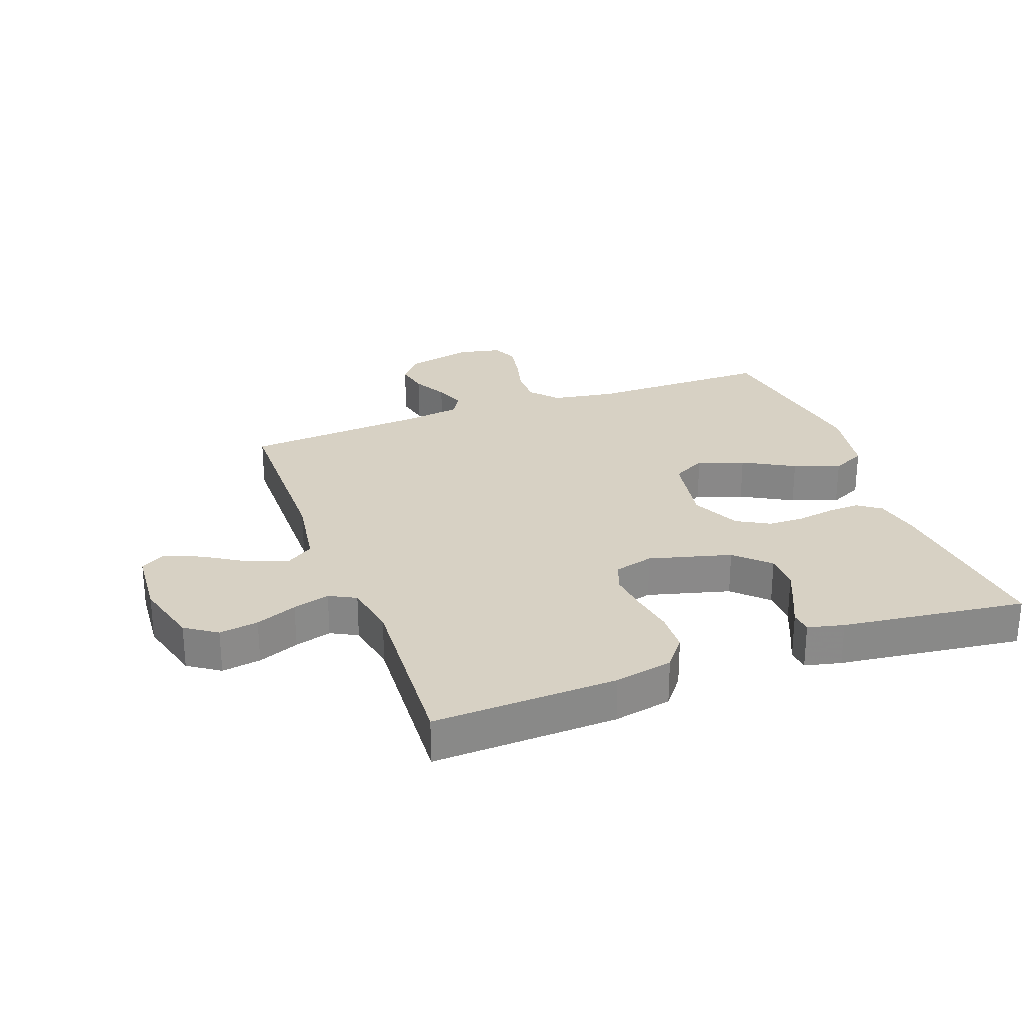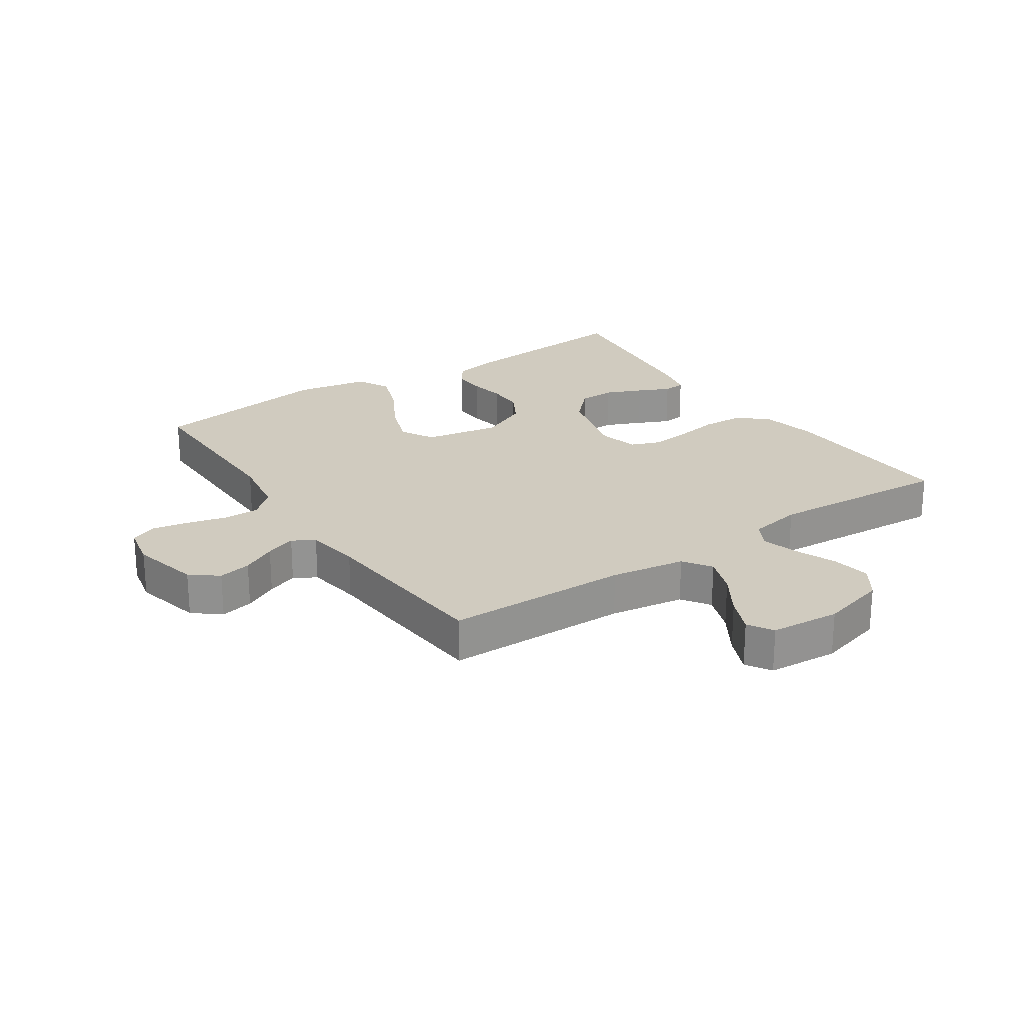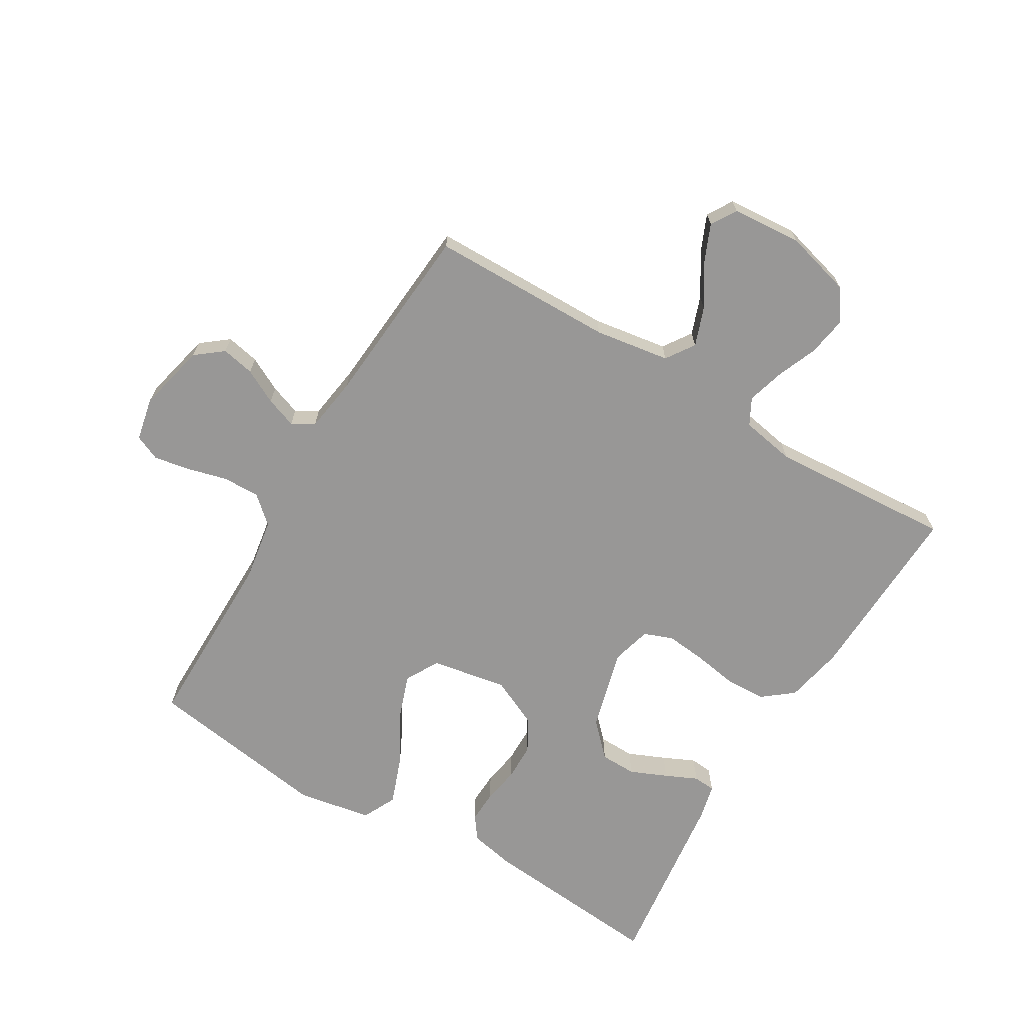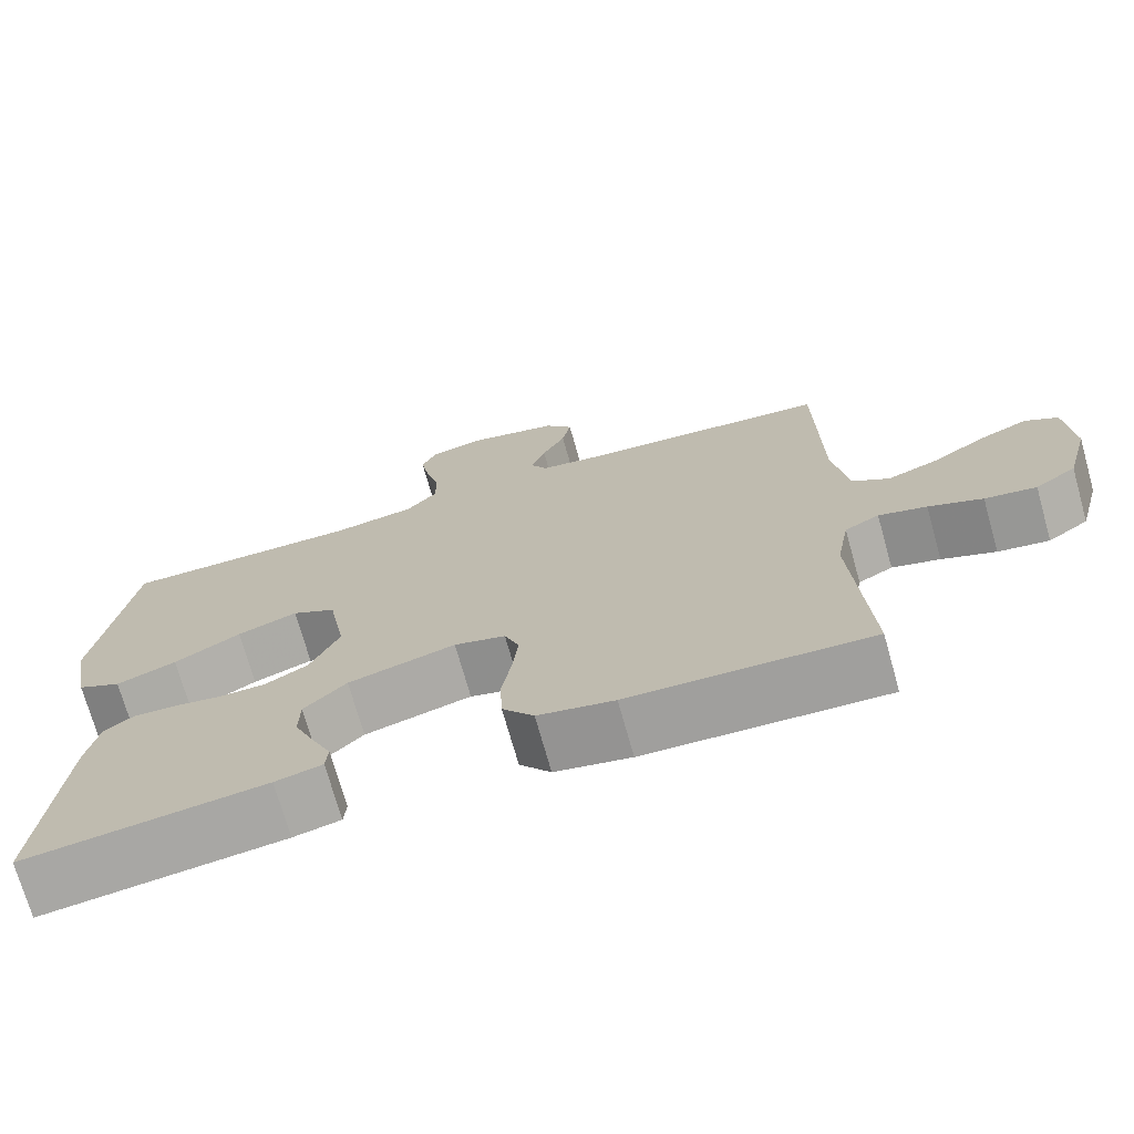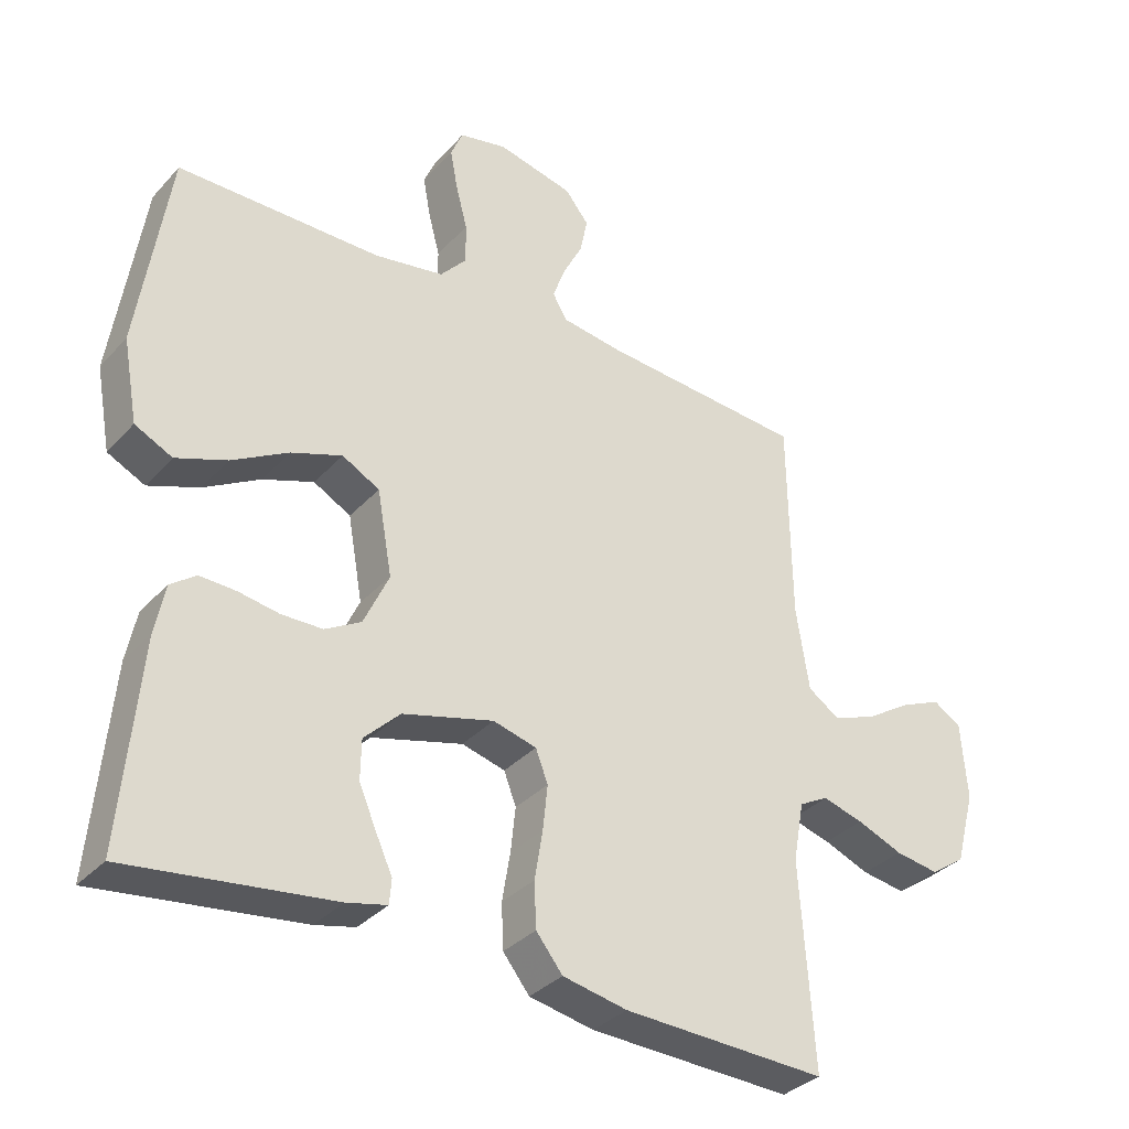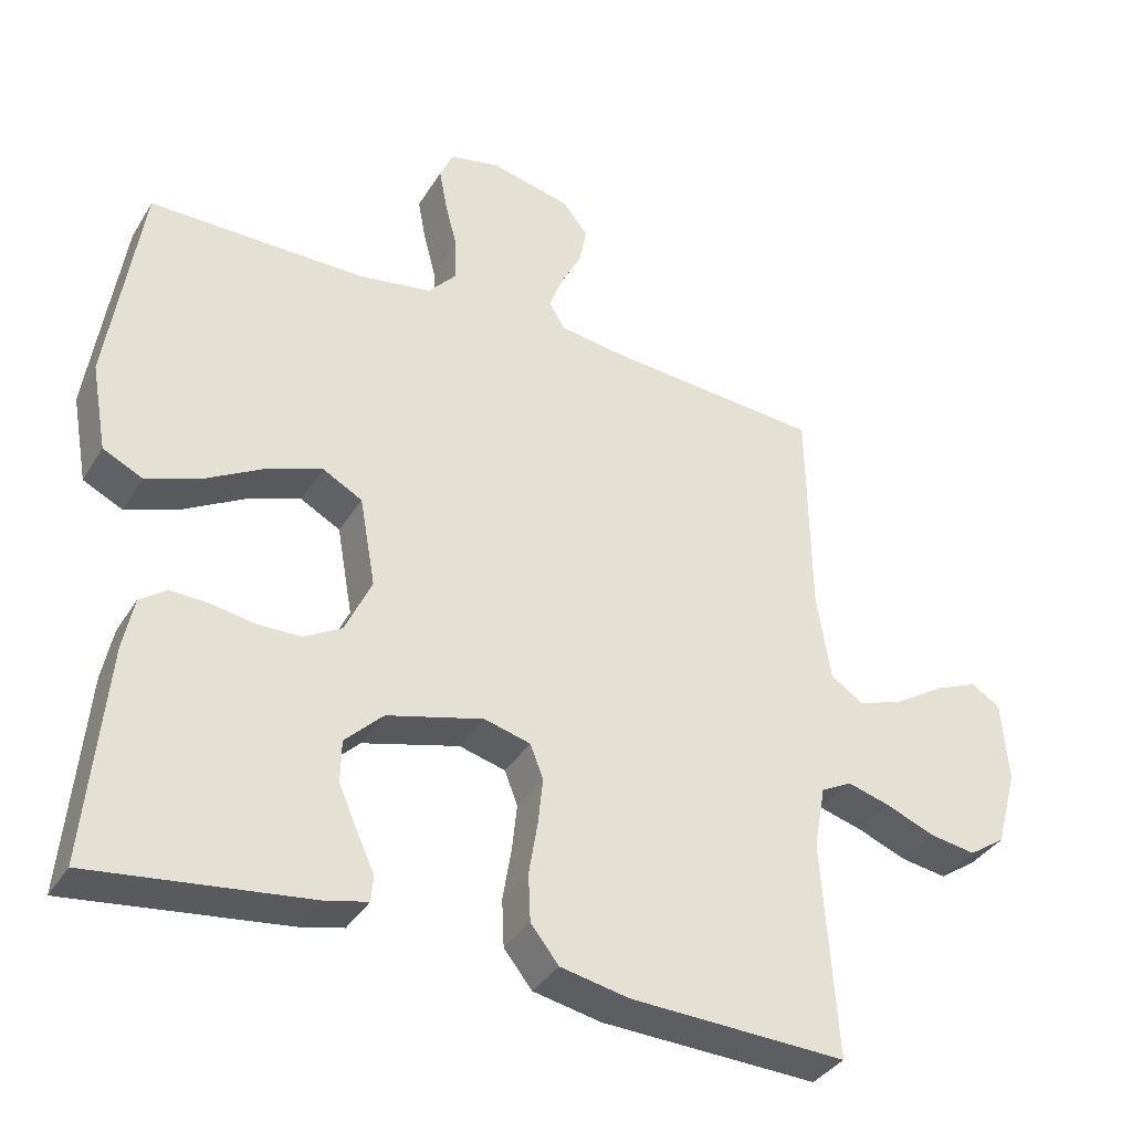
<metadata>
{"format":"obj","ext":"obj","renderer":"f3d","projection":"perspective","resolution":1024,"background":"white","views":[{"elev":27.1,"azim":159.7,"up":"+Y"},{"elev":23.7,"azim":55.9,"up":"+Y"},{"elev":-68.3,"azim":59.1,"up":"+Y"},{"elev":-72.2,"azim":15.7,"up":"+Z"},{"elev":-33.9,"azim":-35.4,"up":"+Z"},{"elev":-36.5,"azim":-27.9,"up":"+Z"}]}
</metadata>
<code>
v -0.5 0.07 0.5
v -0.2 0.07 0.5
v -0.098 0.07 0.517
v -0.059 0.07 0.561
v -0.06 0.07 0.621
v -0.077 0.07 0.686
v -0.088 0.07 0.745
v -0.07 0.07 0.787
v 0 0.07 0.802
v 0.112 0.07 0.776
v 0.147 0.07 0.732
v 0.136 0.07 0.678
v 0.107 0.07 0.622
v 0.089 0.07 0.572
v 0.11 0.07 0.536
v 0.2 0.07 0.523
v 0.5 0.07 0.5
v 0.504 0.07 0.2
v 0.523 0.07 0.078
v 0.569 0.07 0.047
v 0.632 0.07 0.07
v 0.7 0.07 0.113
v 0.76 0.07 0.139
v 0.801 0.07 0.114
v 0.81 0.07 0
v 0.781 0.07 -0.108
v 0.73 0.07 -0.143
v 0.666 0.07 -0.133
v 0.599 0.07 -0.106
v 0.539 0.07 -0.089
v 0.496 0.07 -0.112
v 0.48 0.07 -0.2
v 0.5 0.07 -0.5
v 0.2 0.07 -0.489
v 0.105 0.07 -0.47
v 0.066 0.07 -0.421
v 0.063 0.07 -0.355
v 0.075 0.07 -0.283
v 0.082 0.07 -0.217
v 0.064 0.07 -0.17
v 0 0.07 -0.153
v -0.134 0.07 -0.189
v -0.187 0.07 -0.241
v -0.188 0.07 -0.3
v -0.162 0.07 -0.36
v -0.138 0.07 -0.412
v -0.141 0.07 -0.448
v -0.2 0.07 -0.462
v -0.5 0.07 -0.5
v -0.473 0.07 -0.2
v -0.458 0.07 -0.126
v -0.421 0.07 -0.099
v -0.368 0.07 -0.101
v -0.308 0.07 -0.111
v -0.248 0.07 -0.11
v -0.195 0.07 -0.08
v -0.158 0.07 0
v -0.18 0.07 0.124
v -0.235 0.07 0.154
v -0.31 0.07 0.127
v -0.393 0.07 0.08
v -0.468 0.07 0.052
v -0.523 0.07 0.079
v -0.545 0.07 0.2
v -0.5 0 0.5
v -0.2 0 0.5
v -0.098 0 0.517
v -0.059 0 0.561
v -0.06 0 0.621
v -0.077 0 0.686
v -0.088 0 0.745
v -0.07 0 0.787
v 0 0 0.802
v 0.112 0 0.776
v 0.147 0 0.732
v 0.136 0 0.678
v 0.107 0 0.622
v 0.089 0 0.572
v 0.11 0 0.536
v 0.2 0 0.523
v 0.5 0 0.5
v 0.504 0 0.2
v 0.523 0 0.078
v 0.569 0 0.047
v 0.632 0 0.07
v 0.7 0 0.113
v 0.76 0 0.139
v 0.801 0 0.114
v 0.81 0 0
v 0.781 0 -0.108
v 0.73 0 -0.143
v 0.666 0 -0.133
v 0.599 0 -0.106
v 0.539 0 -0.089
v 0.496 0 -0.112
v 0.48 0 -0.2
v 0.5 0 -0.5
v 0.2 0 -0.489
v 0.105 0 -0.47
v 0.066 0 -0.421
v 0.063 0 -0.355
v 0.075 0 -0.283
v 0.082 0 -0.217
v 0.064 0 -0.17
v 0 0 -0.153
v -0.134 0 -0.189
v -0.187 0 -0.241
v -0.188 0 -0.3
v -0.162 0 -0.36
v -0.138 0 -0.412
v -0.141 0 -0.448
v -0.2 0 -0.462
v -0.5 0 -0.5
v -0.473 0 -0.2
v -0.458 0 -0.126
v -0.421 0 -0.099
v -0.368 0 -0.101
v -0.308 0 -0.111
v -0.248 0 -0.11
v -0.195 0 -0.08
v -0.158 0 0
v -0.18 0 0.124
v -0.235 0 0.154
v -0.31 0 0.127
v -0.393 0 0.08
v -0.468 0 0.052
v -0.523 0 0.079
v -0.545 0 0.2
f 63 64 1 2
f 60 61 62 63
f 59 60 63 2
f 58 59 2 3
f 57 58 3 4
f 51 52 53 54
f 51 54 55
f 50 51 55
f 49 50 55
f 48 49 55 56
f 45 46 47 48
f 44 45 48
f 43 44 48 56
f 35 36 37 38
f 35 38 39
f 32 33 34 35
f 31 32 35 39
f 30 31 39 40
f 26 27 28 29
f 26 29 30
f 25 26 30
f 21 22 23 24
f 20 21 24 25
f 16 17 18
f 15 16 18 19
f 10 11 12 13
f 10 13 14
f 9 10 14
f 8 9 14
f 5 6 7 8
f 5 8 14 15
f 42 43 56 57
f 41 42 57 4
f 20 25 30 40
f 19 20 40 41
f 15 19 41
f 4 5 15 41
f 66 65 128 127
f 127 126 125 124
f 66 127 124 123
f 67 66 123 122
f 68 67 122 121
f 118 117 116 115
f 119 118 115
f 119 115 114
f 119 114 113
f 120 119 113 112
f 112 111 110 109
f 112 109 108
f 120 112 108 107
f 102 101 100 99
f 103 102 99
f 99 98 97 96
f 103 99 96 95
f 104 103 95 94
f 93 92 91 90
f 94 93 90
f 94 90 89
f 88 87 86 85
f 89 88 85 84
f 82 81 80
f 83 82 80 79
f 77 76 75 74
f 78 77 74
f 78 74 73
f 78 73 72
f 72 71 70 69
f 79 78 72 69
f 121 120 107 106
f 68 121 106 105
f 104 94 89 84
f 105 104 84 83
f 105 83 79
f 105 79 69 68
f 1 65 66 2
f 2 66 67 3
f 3 67 68 4
f 4 68 69 5
f 5 69 70 6
f 6 70 71 7
f 7 71 72 8
f 8 72 73 9
f 9 73 74 10
f 10 74 75 11
f 11 75 76 12
f 12 76 77 13
f 13 77 78 14
f 14 78 79 15
f 15 79 80 16
f 16 80 81 17
f 17 81 82 18
f 18 82 83 19
f 19 83 84 20
f 20 84 85 21
f 21 85 86 22
f 22 86 87 23
f 23 87 88 24
f 24 88 89 25
f 25 89 90 26
f 26 90 91 27
f 27 91 92 28
f 28 92 93 29
f 29 93 94 30
f 30 94 95 31
f 31 95 96 32
f 32 96 97 33
f 33 97 98 34
f 34 98 99 35
f 35 99 100 36
f 36 100 101 37
f 37 101 102 38
f 38 102 103 39
f 39 103 104 40
f 40 104 105 41
f 41 105 106 42
f 42 106 107 43
f 43 107 108 44
f 44 108 109 45
f 45 109 110 46
f 46 110 111 47
f 47 111 112 48
f 48 112 113 49
f 49 113 114 50
f 50 114 115 51
f 51 115 116 52
f 52 116 117 53
f 53 117 118 54
f 54 118 119 55
f 55 119 120 56
f 56 120 121 57
f 57 121 122 58
f 58 122 123 59
f 59 123 124 60
f 60 124 125 61
f 61 125 126 62
f 62 126 127 63
f 63 127 128 64
f 64 128 65 1

</code>
